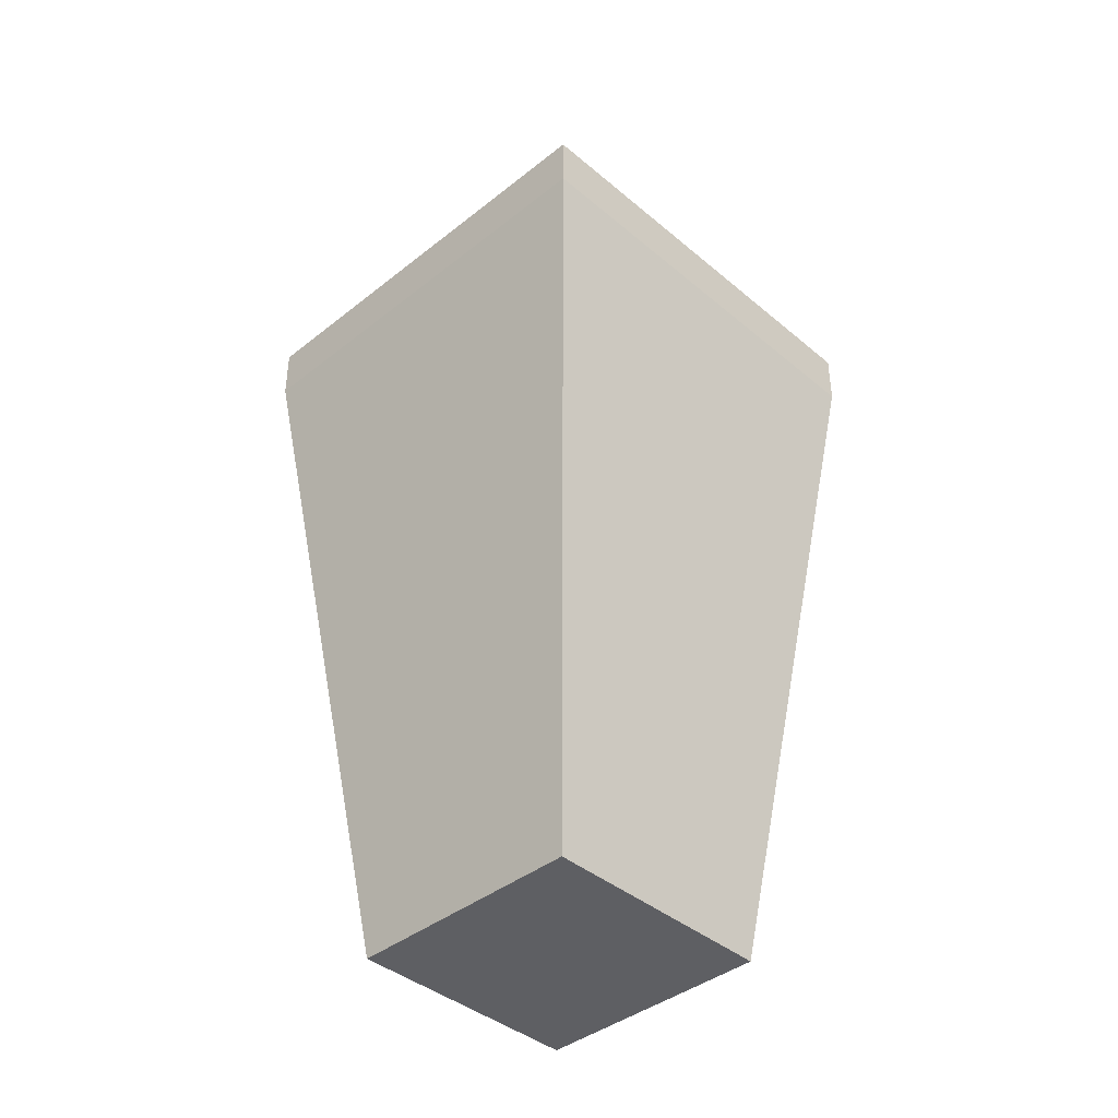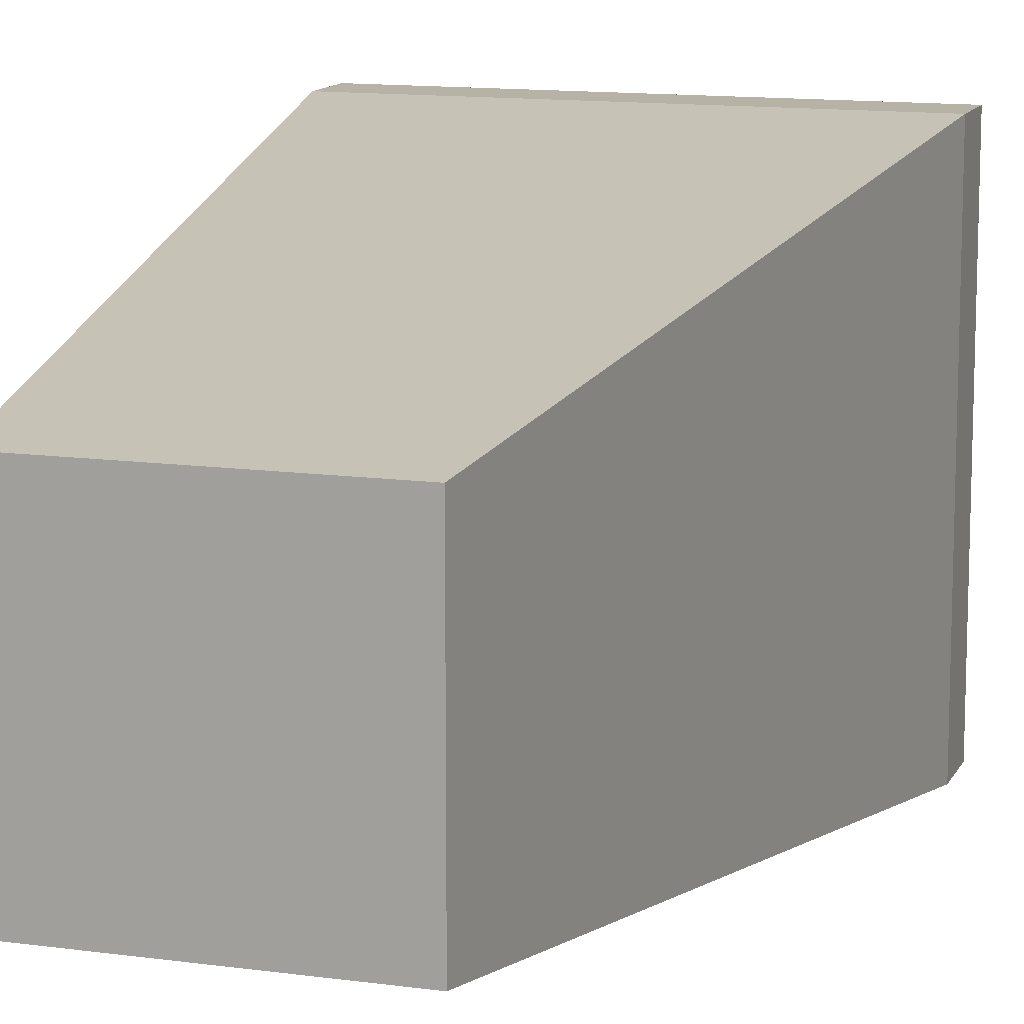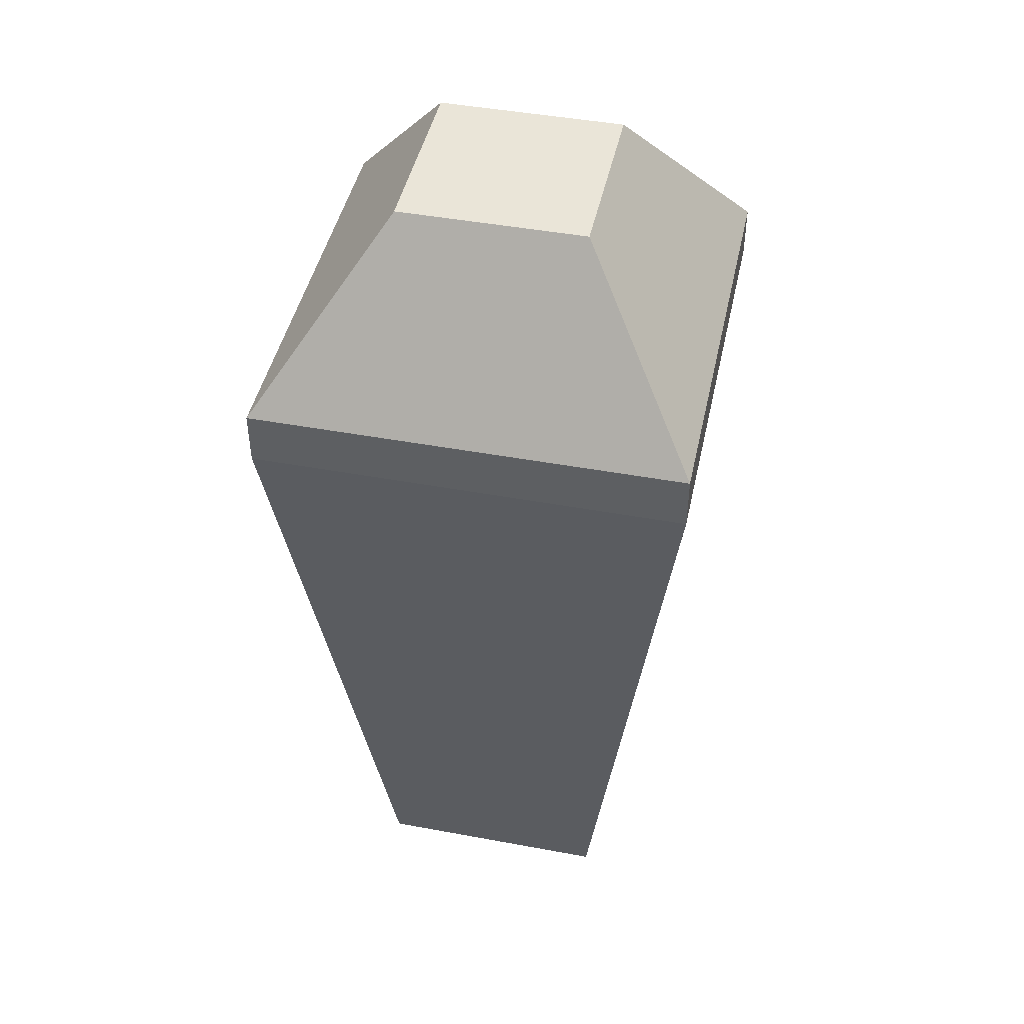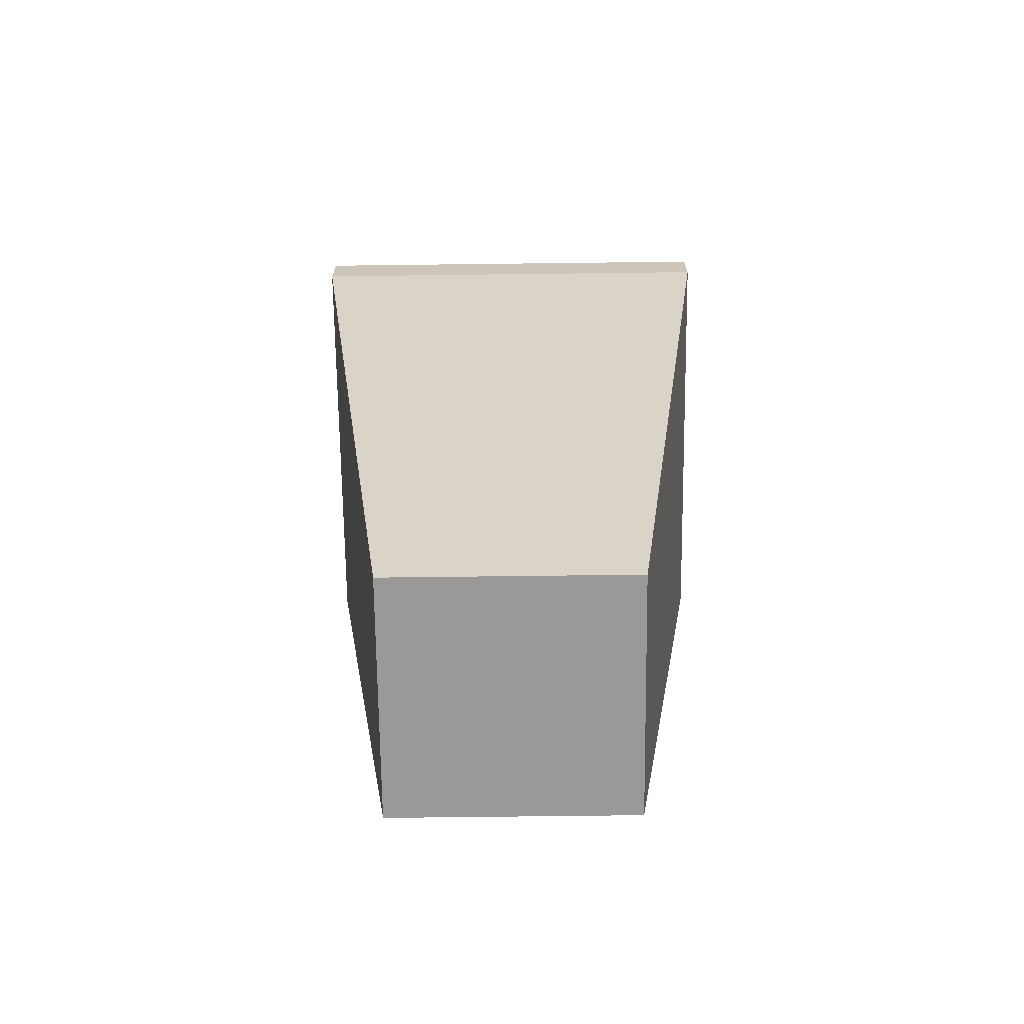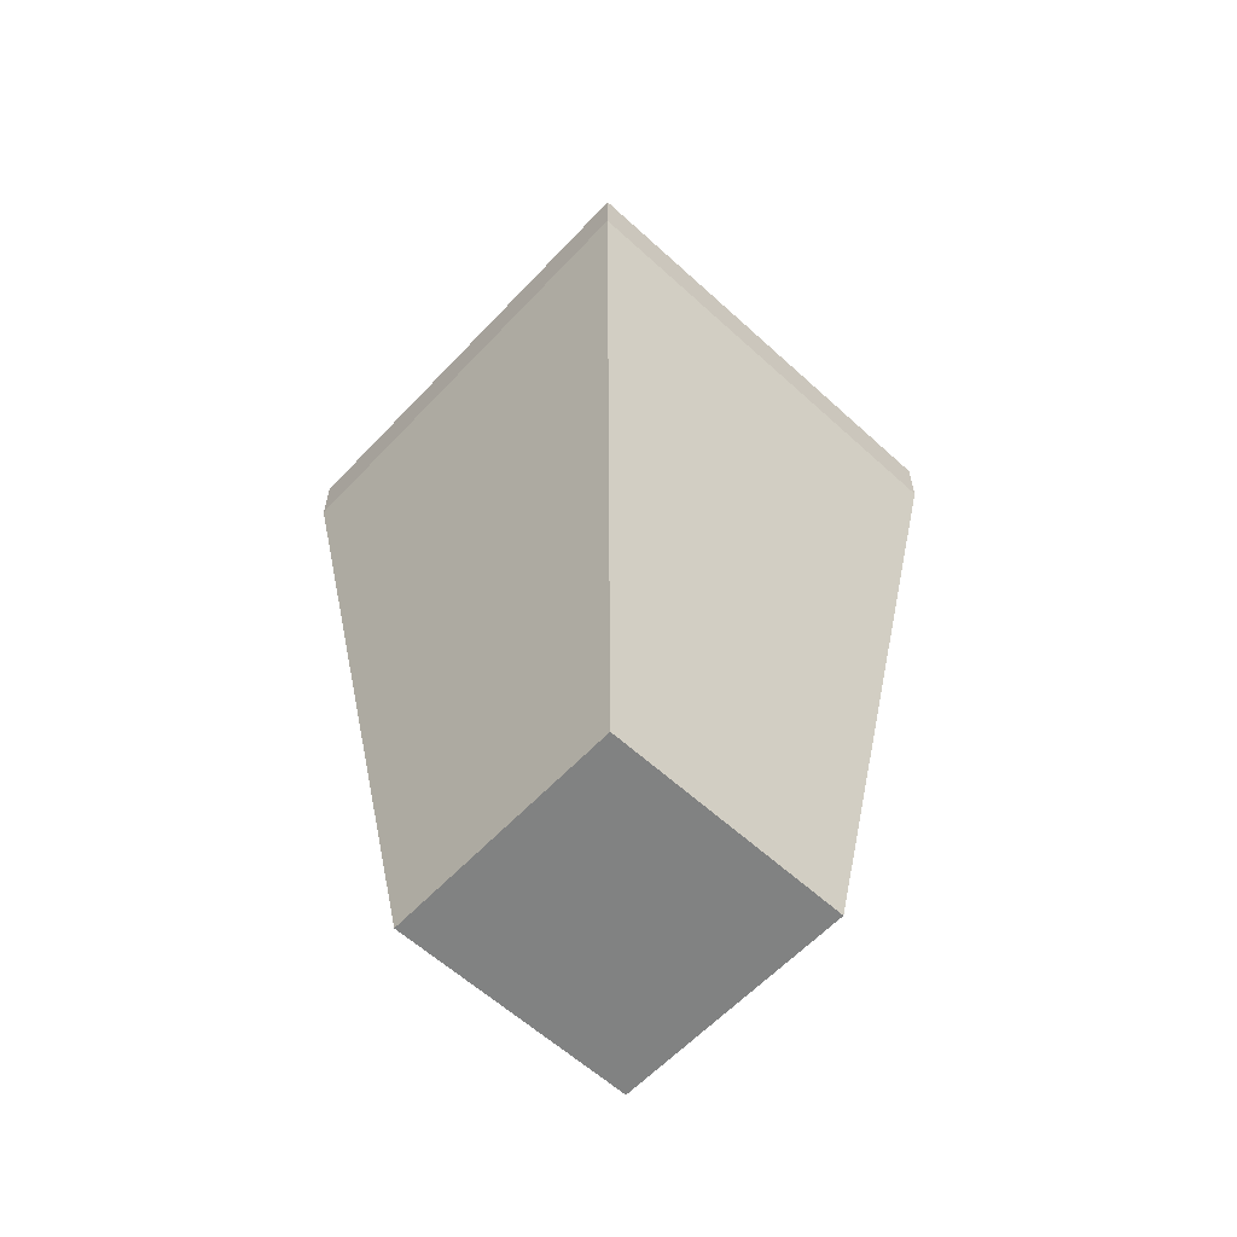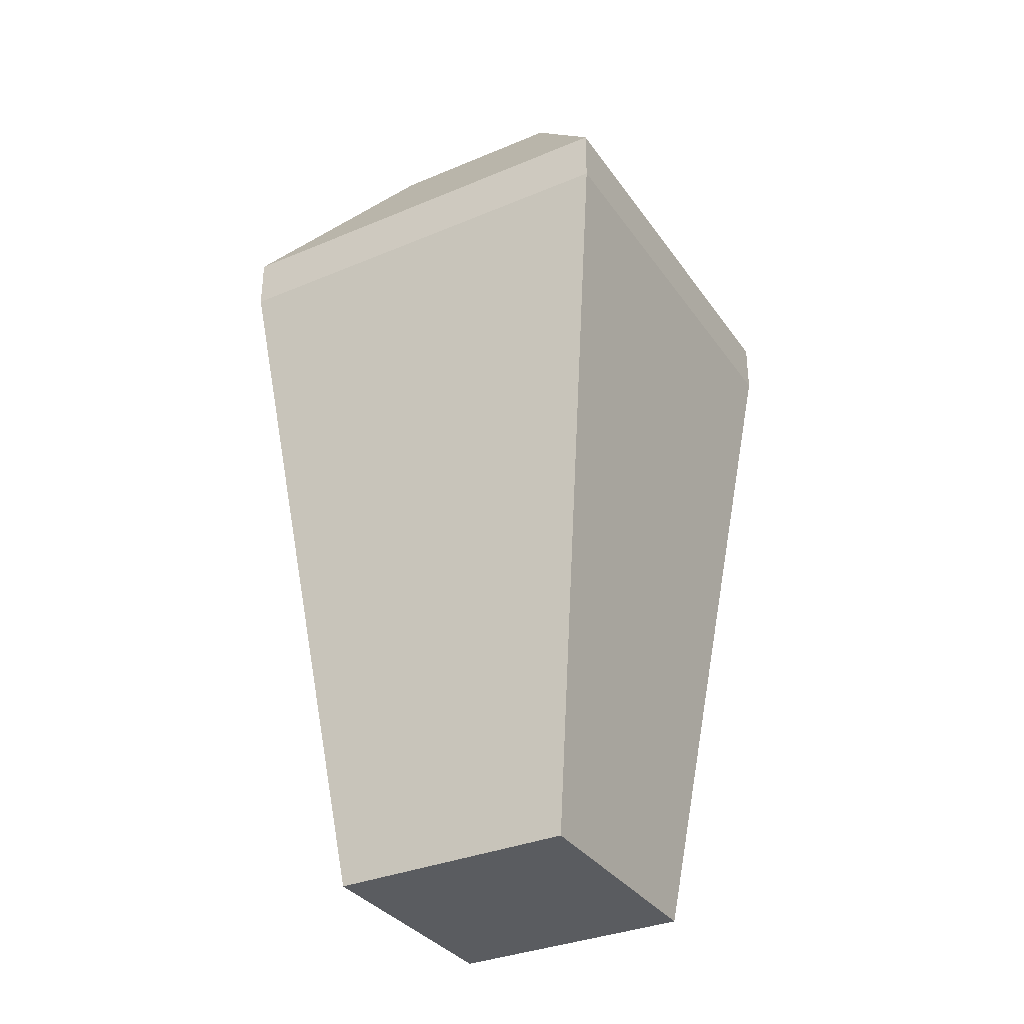
<metadata>
{"format":"obj","ext":"obj","renderer":"f3d","projection":"perspective","resolution":1024,"background":"white","views":[{"elev":-40.5,"azim":134.2,"up":"+Y"},{"elev":12.5,"azim":18.0,"up":"+Z"},{"elev":45.3,"azim":-77.9,"up":"+Y"},{"elev":-68.9,"azim":-179.3,"up":"+Y"},{"elev":-60.6,"azim":47.0,"up":"+Y"},{"elev":-33.8,"azim":-150.3,"up":"+Y"}]}
</metadata>
<code>
g snow_detail_crystal
v 0.0801 0.285 -0.0801
v 0.0801 0.265 -0.0801
v 0.0801 0.285 0.0801
v 0.0801 0.265 0.0801
v -0.045 0 -0.045
v 0.045 0 -0.045
v -0.0801 0.265 -0.0801
v -0.0801 0.265 0.0801
v -0.045 0 0.045
v -0.0801 0.285 -0.0801
v -0.0801 0.285 0.0801
v 0.045 0 0.045
v 0.03444 0.35 0.03444
v -0.03444 0.35 0.03444
v -0.03444 0.35 -0.03444
v 0.03444 0.35 -0.03444
f 3 2 1
f 2 3 4
f 7 6 5
f 6 7 2
f 5 8 7
f 8 5 9
f 8 10 7
f 10 8 11
f 4 9 12
f 9 4 8
f 9 6 12
f 6 9 5
f 4 6 2
f 6 4 12
f 3 8 4
f 8 3 11
f 10 2 7
f 2 10 1
f 13 11 3
f 11 13 14
f 11 15 10
f 15 11 14
f 16 3 1
f 3 16 13
f 15 1 10
f 1 15 16
f 15 13 16
f 13 15 14

</code>
